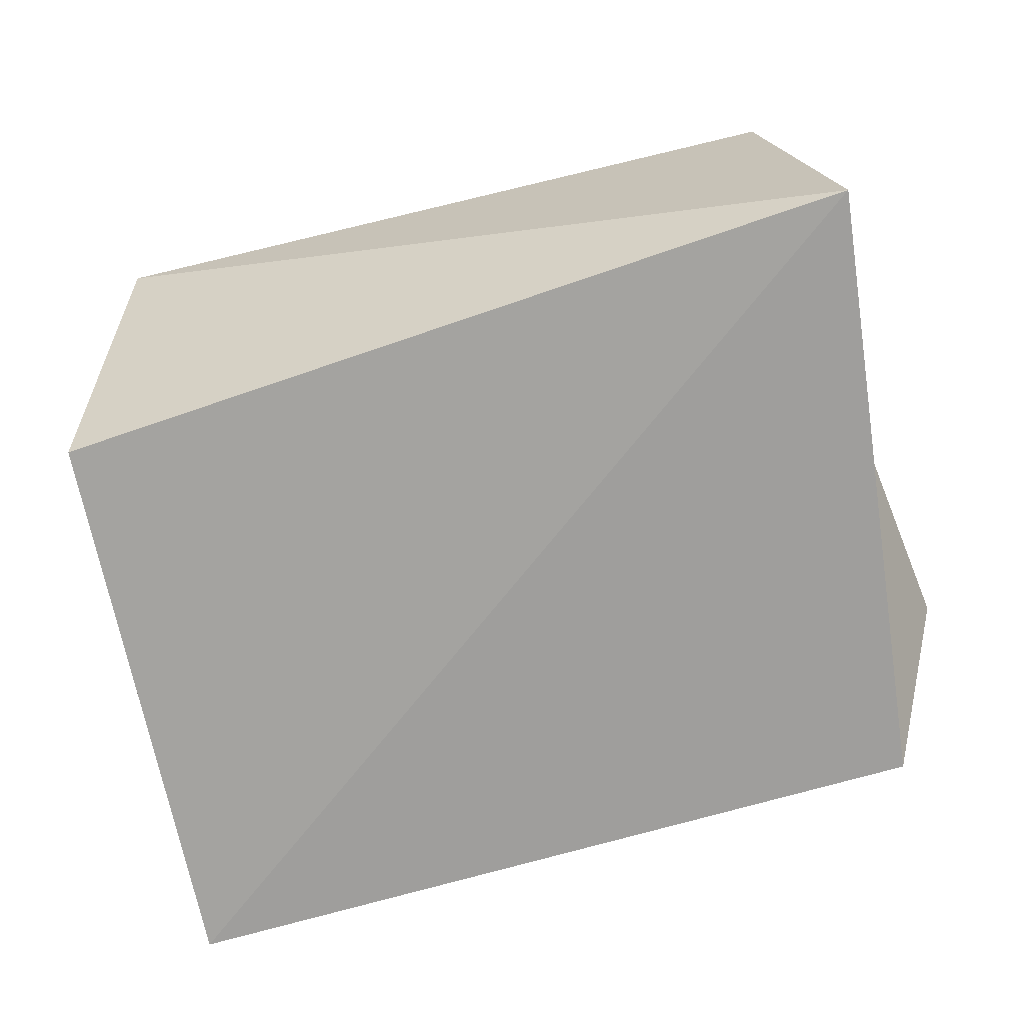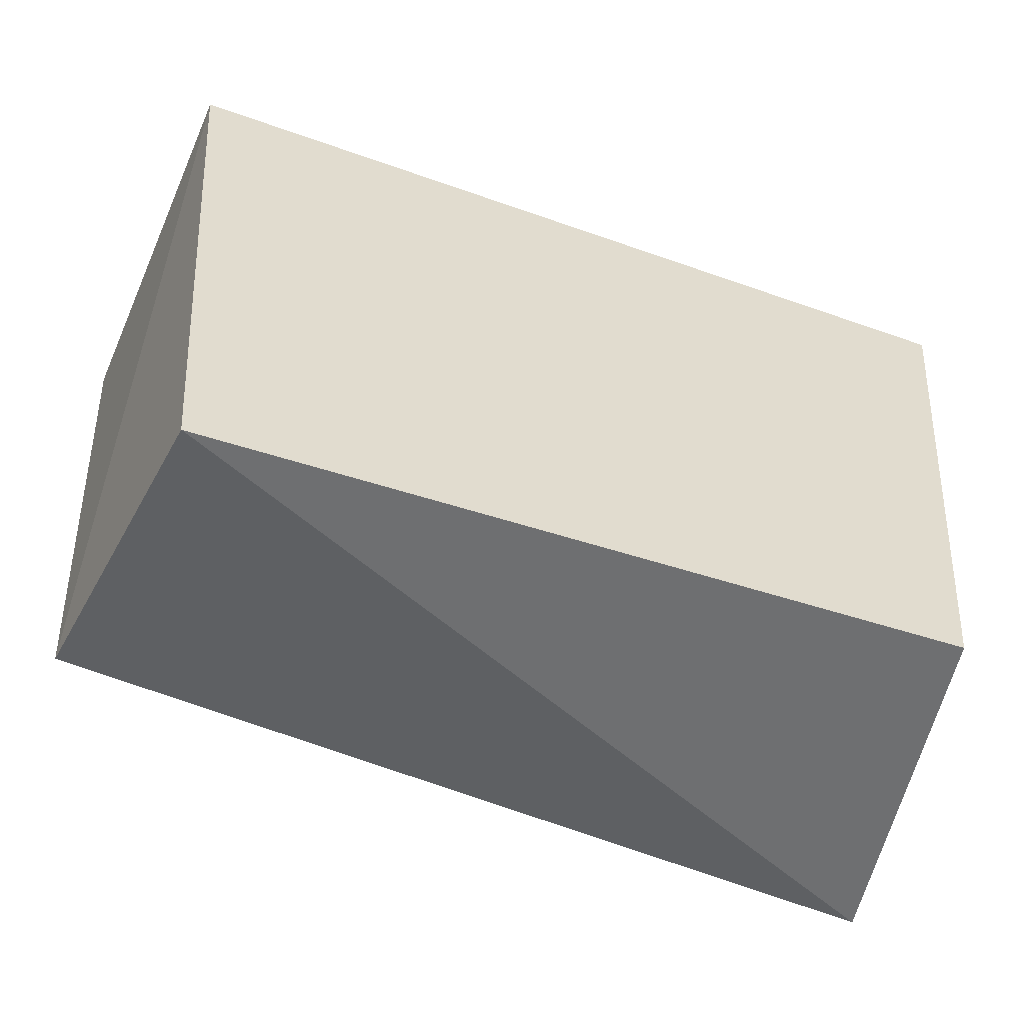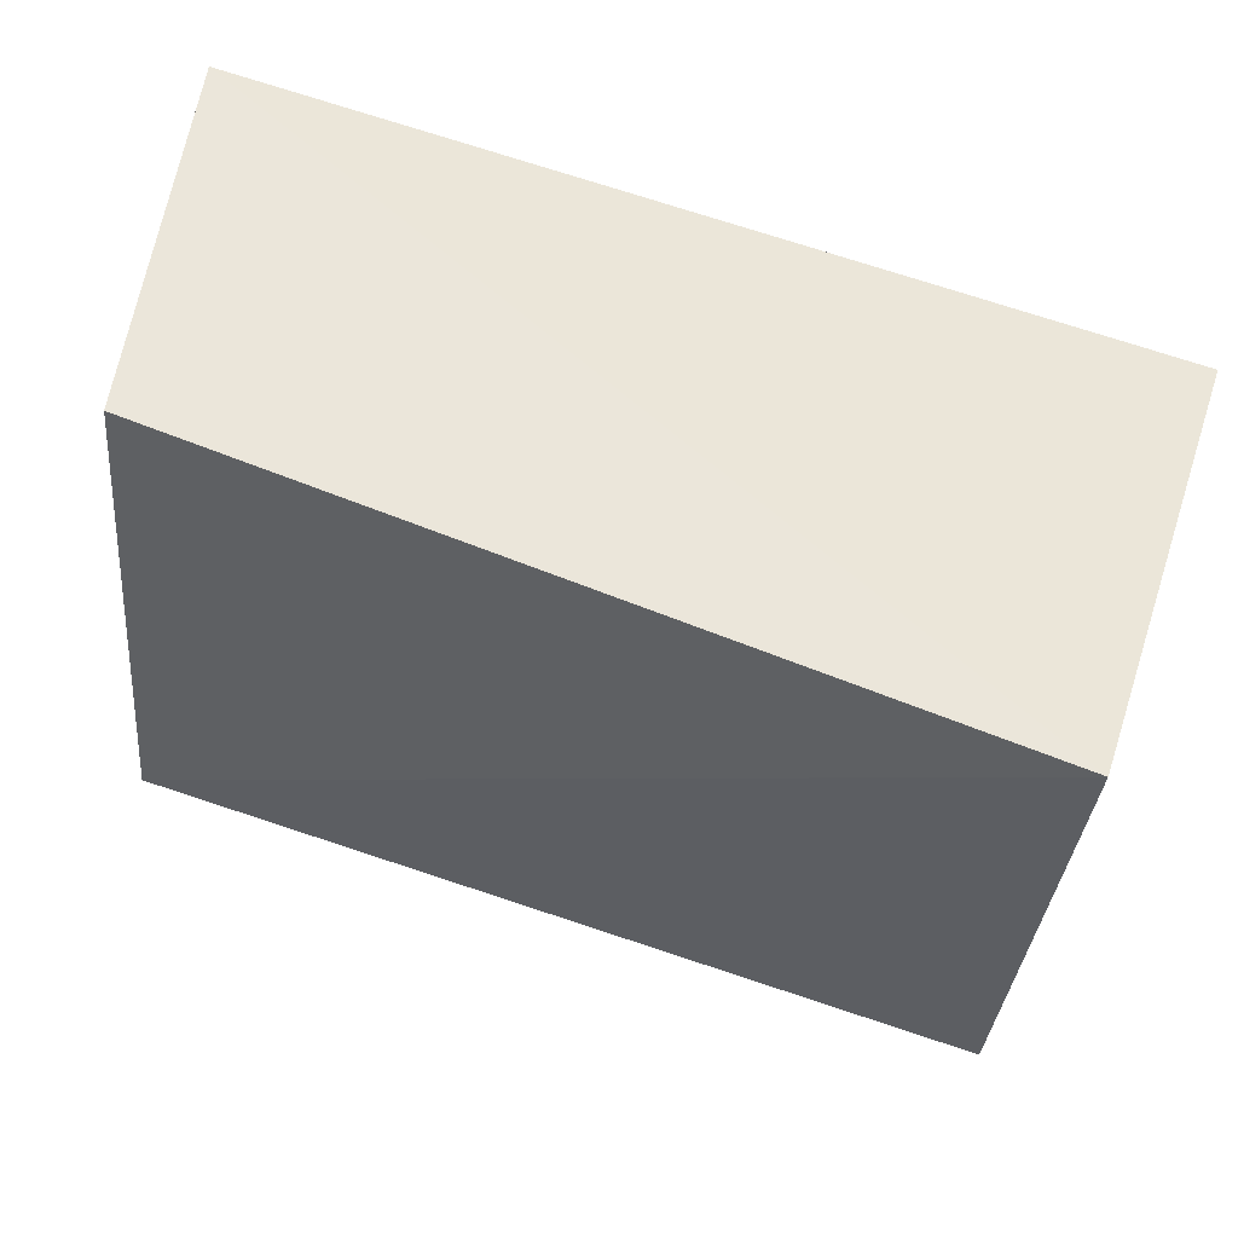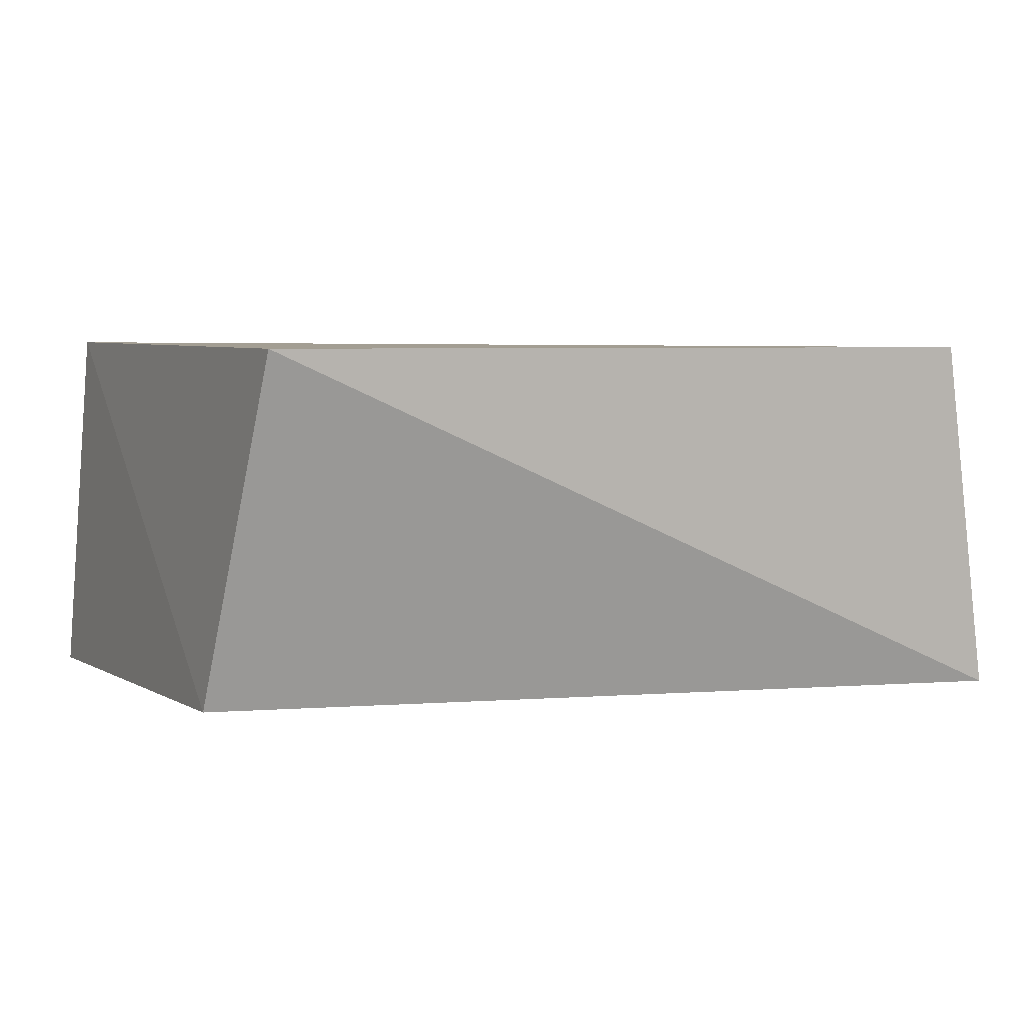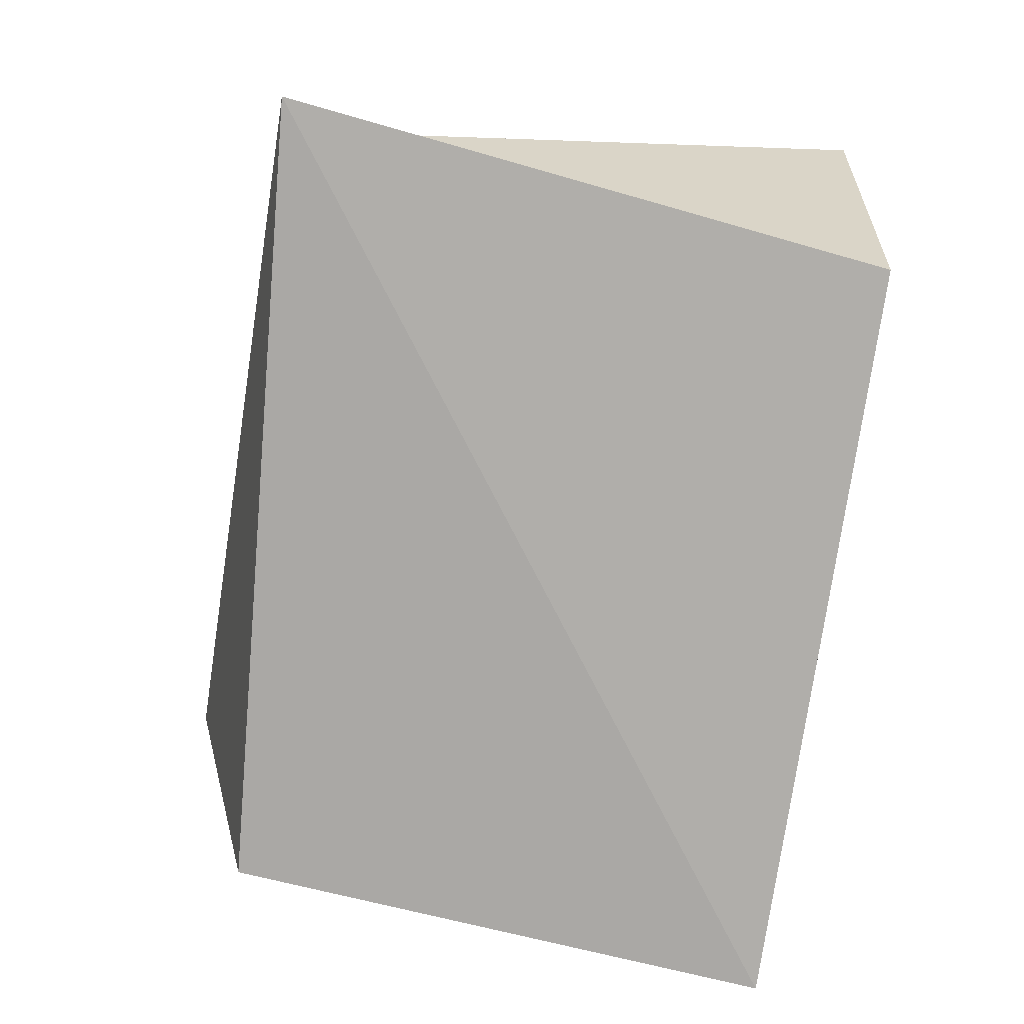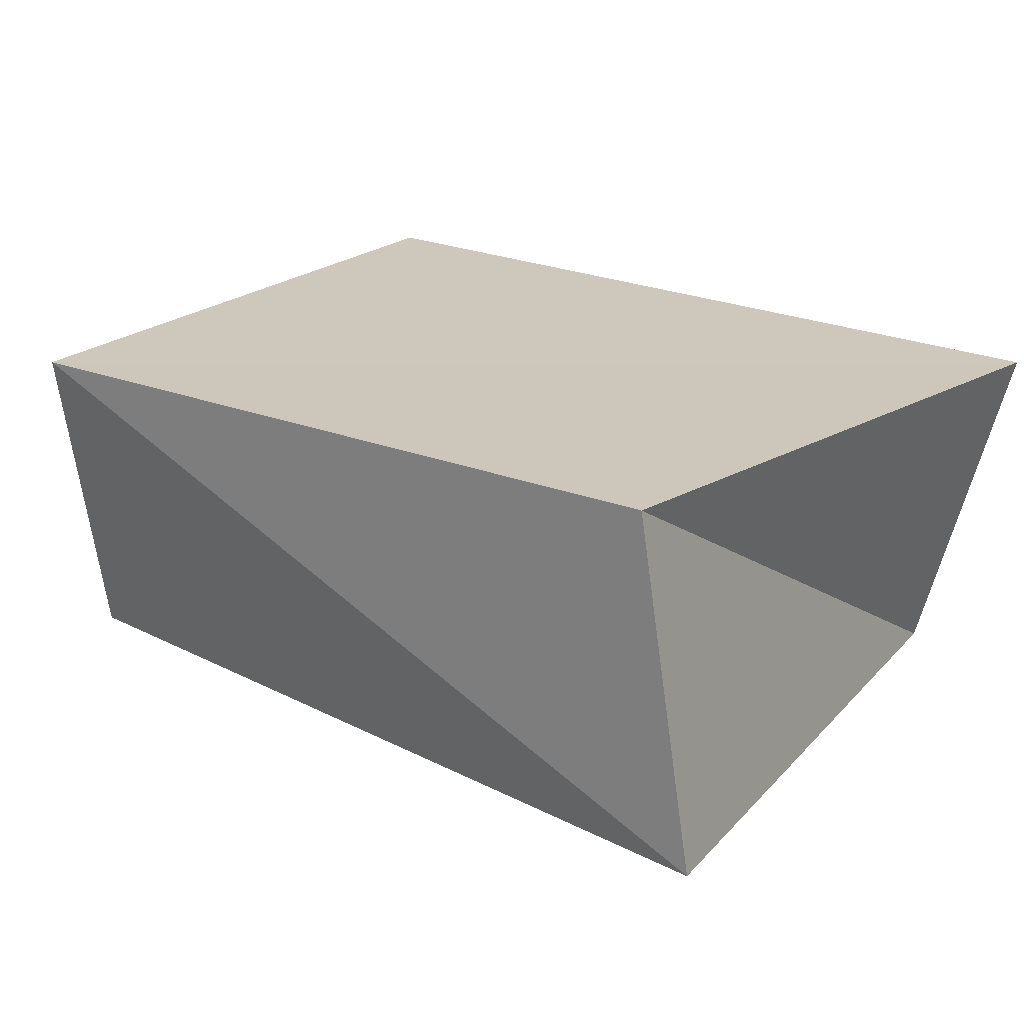
<metadata>
{"format":"obj","ext":"obj","renderer":"f3d","projection":"perspective","resolution":1024,"background":"white","views":[{"elev":-69.9,"azim":15.8,"up":"+Z"},{"elev":-56.7,"azim":-19.6,"up":"+Y"},{"elev":56.8,"azim":-157.3,"up":"+Y"},{"elev":5.7,"azim":-21.1,"up":"+Z"},{"elev":-76.7,"azim":81.6,"up":"+Z"},{"elev":21.7,"azim":37.0,"up":"+Z"}]}
</metadata>
<code>
v -0.05198 0.03775 -0.02388
v -0.04871 0.03703 0.02181
v 0.04626 -0.03921 0.02177
v 0.04297 0.0378 -0.02231
v 0.05261 -0.03773 -0.0213
v 0.05488 0.03675 0.02064
v -0.04765 -0.03159 -0.01938
v -0.04229 -0.04266 0.02223
f 8 2 7
f 5 8 7
f 7 2 1
f 1 5 7
f 8 6 2
f 3 8 5
f 3 6 8
f 2 6 1
f 4 5 1
f 1 6 4
f 4 3 5
f 6 3 4

</code>
